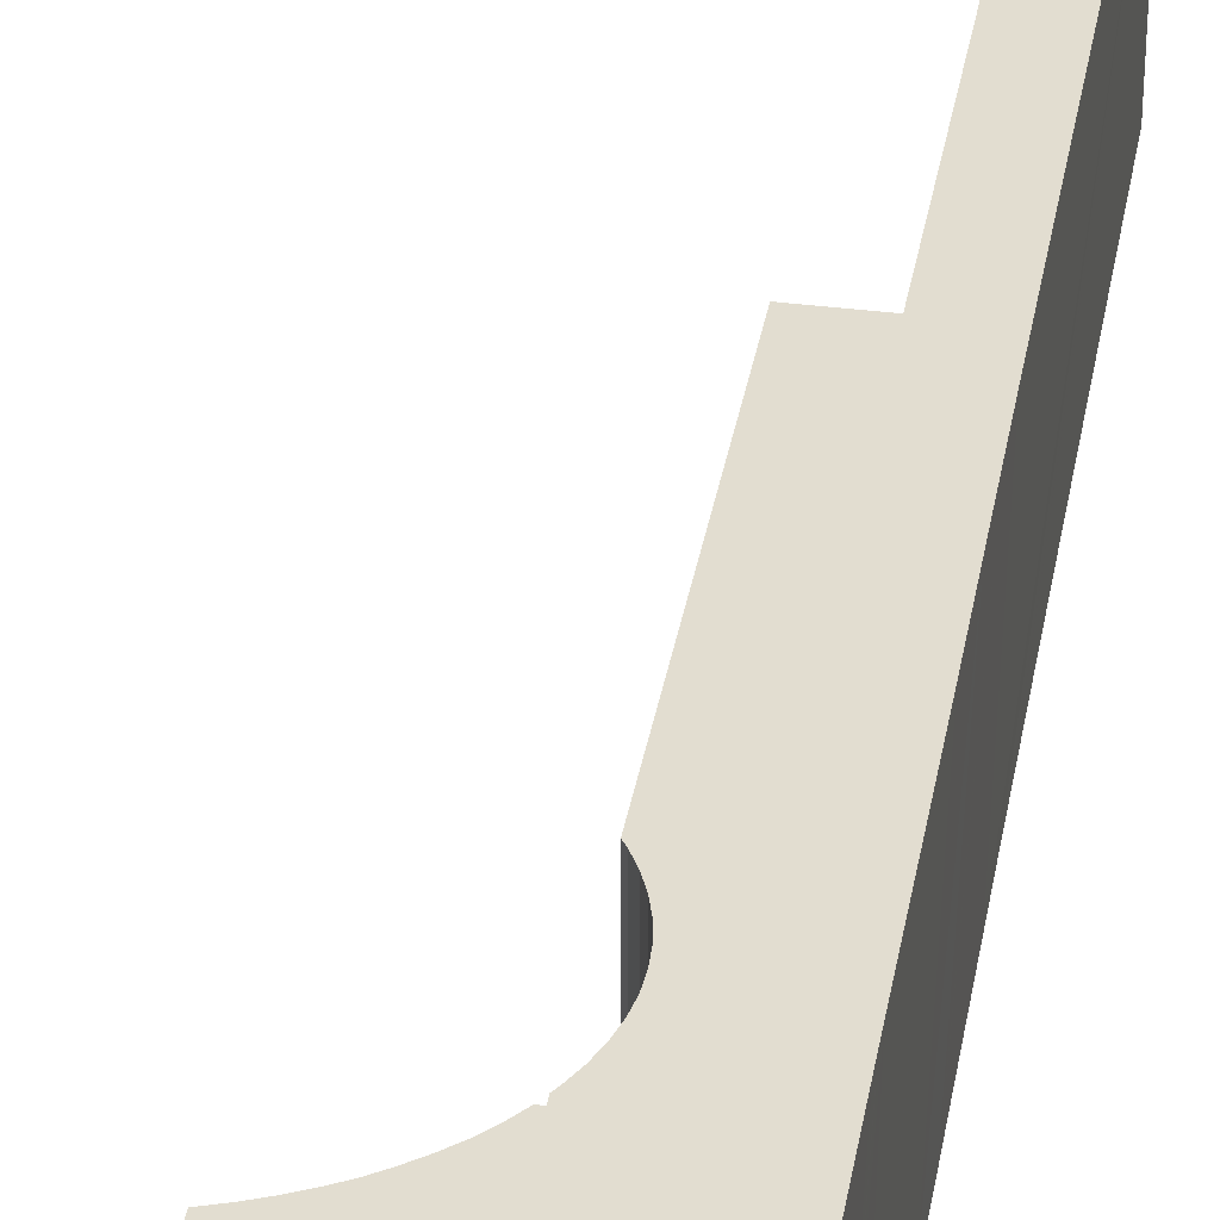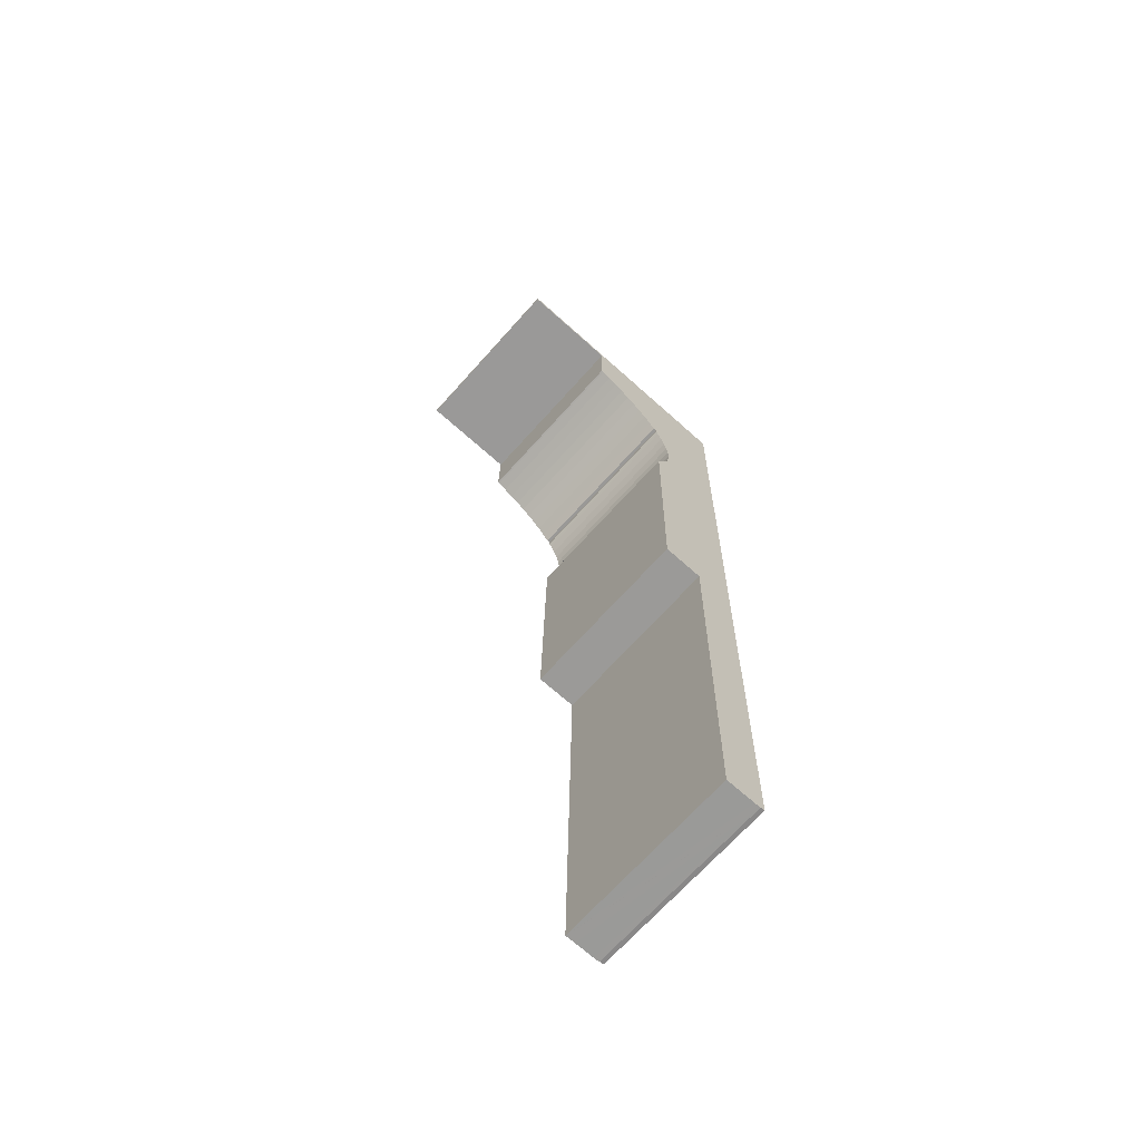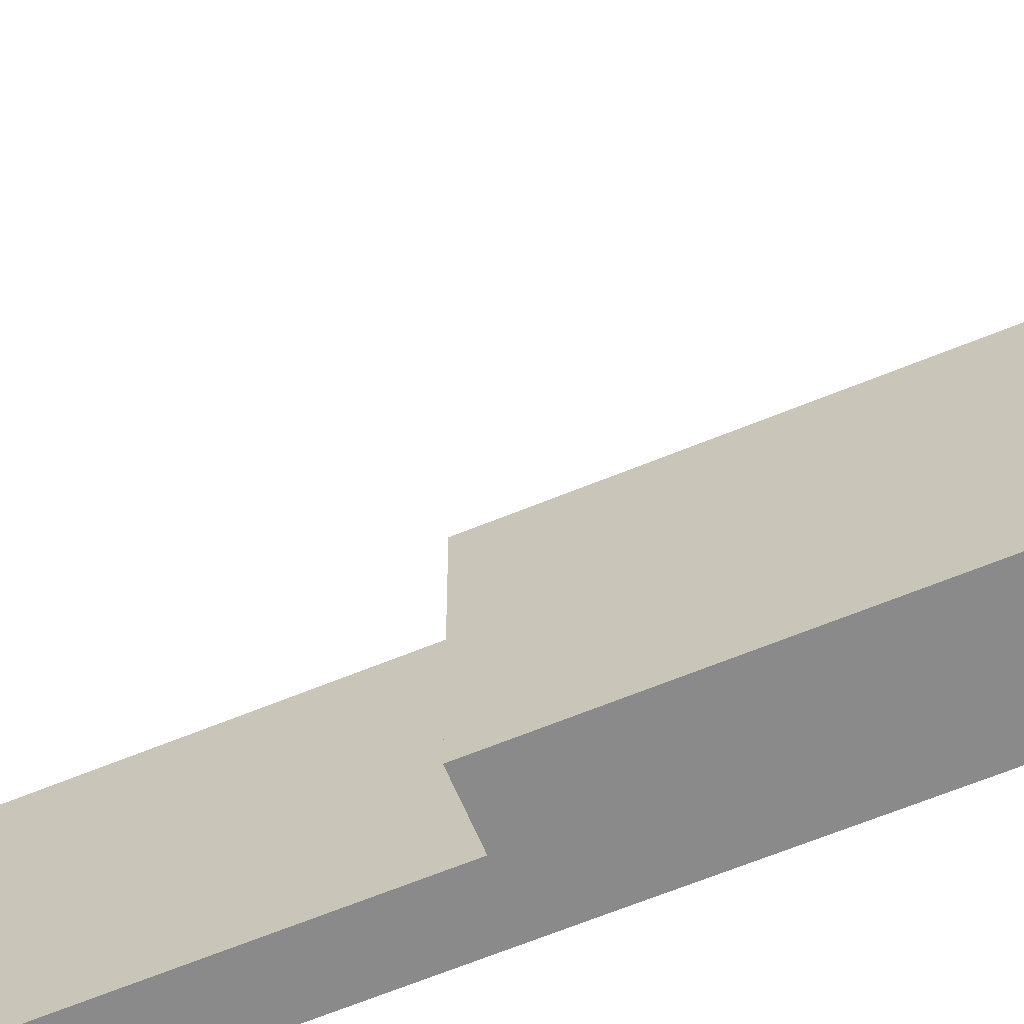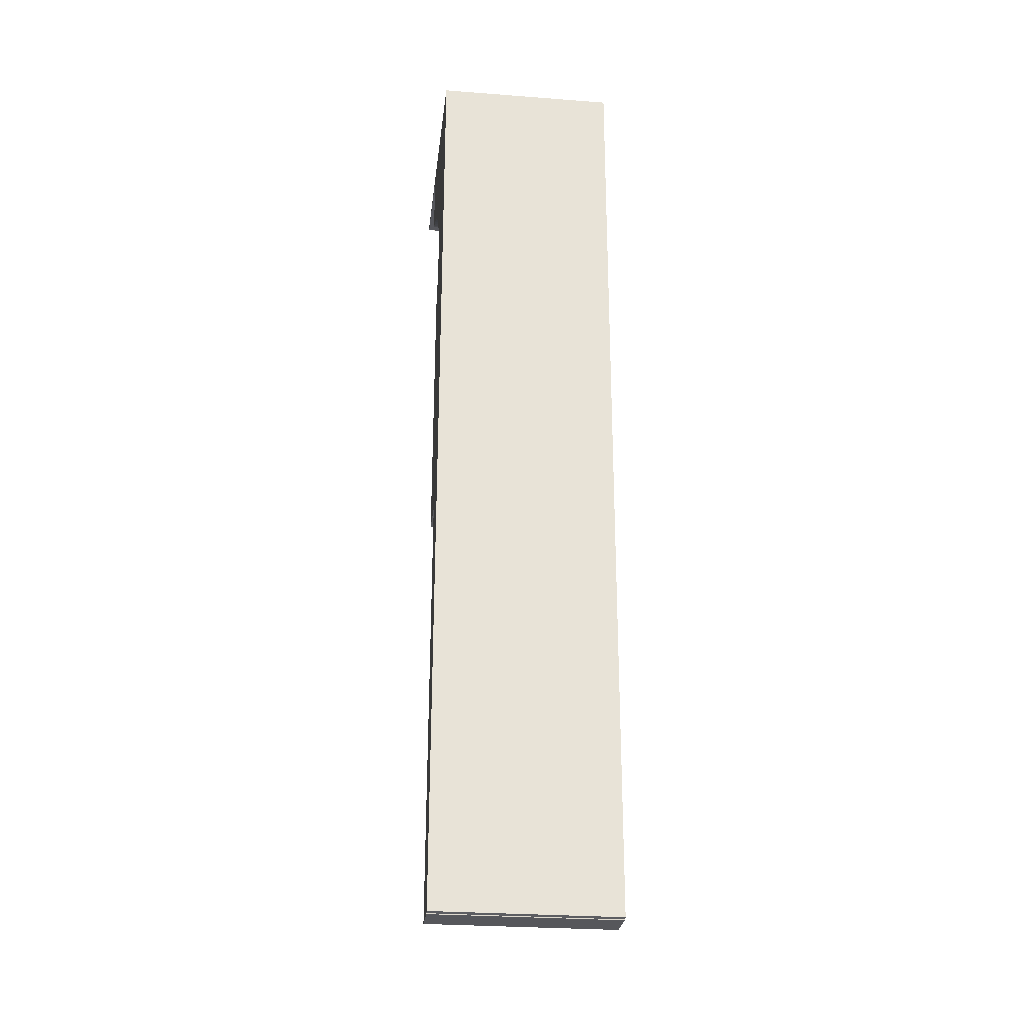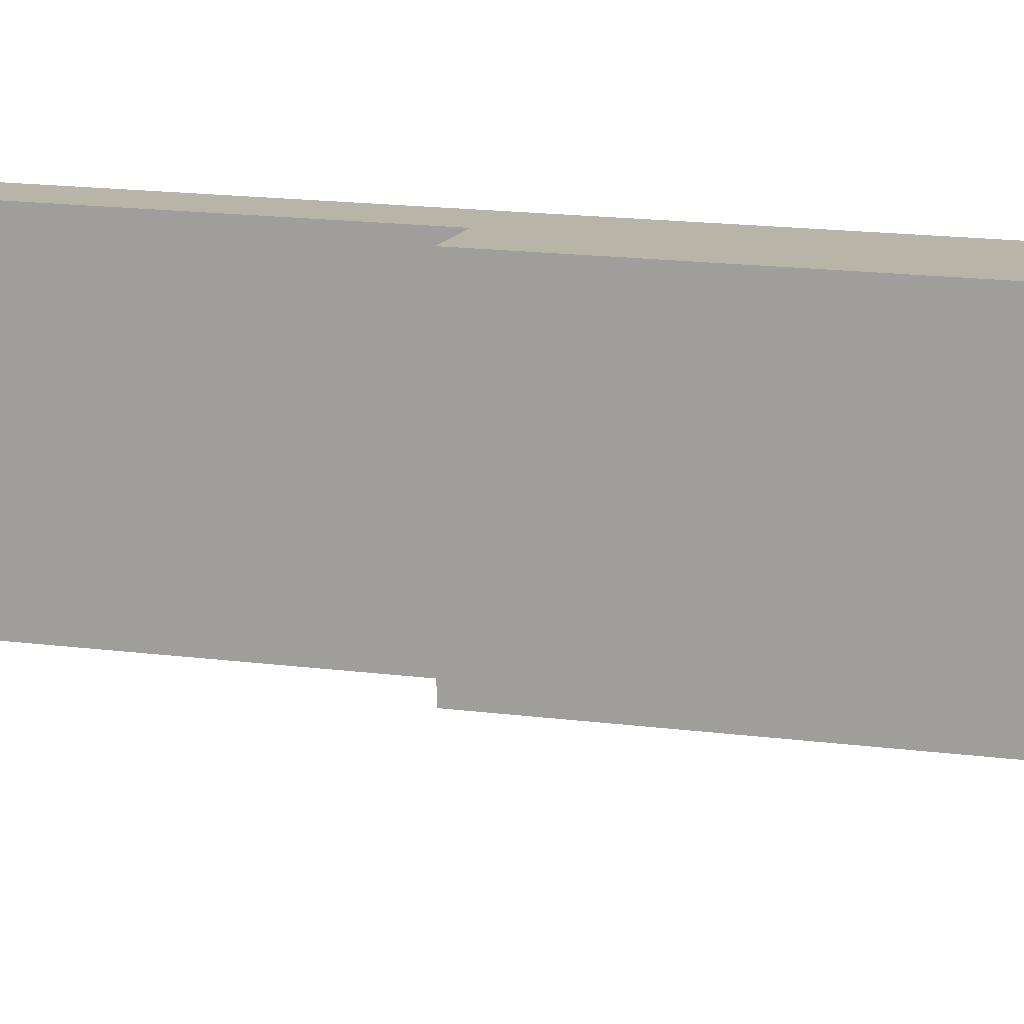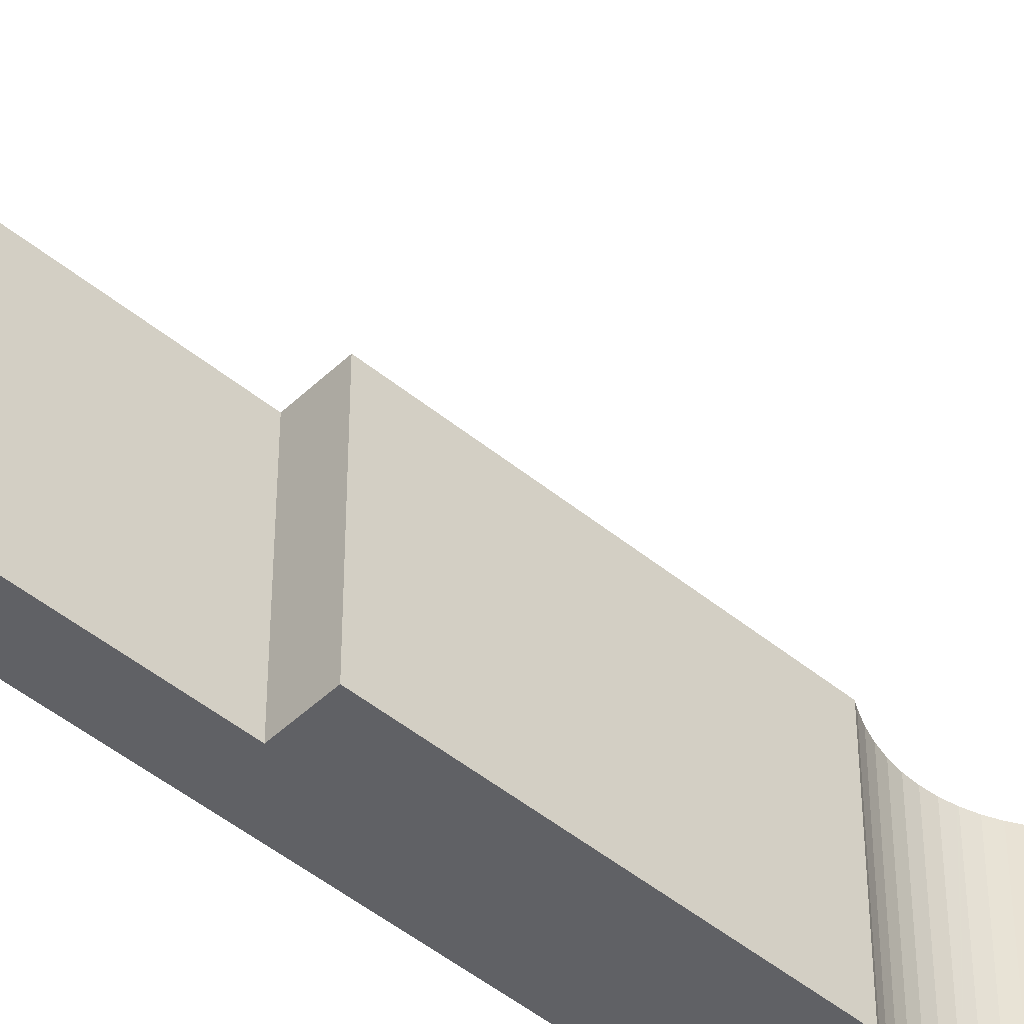
<metadata>
{"format":"obj","ext":"obj","renderer":"f3d","projection":"perspective","resolution":1024,"background":"white","views":[{"elev":35.4,"azim":10.7,"up":"+Y"},{"elev":-68.7,"azim":-41.8,"up":"+Z"},{"elev":-63.4,"azim":-66.3,"up":"+Y"},{"elev":-28.2,"azim":83.4,"up":"+Z"},{"elev":13.2,"azim":-70.6,"up":"+Y"},{"elev":-47.3,"azim":-131.9,"up":"+Y"}]}
</metadata>
<code>
v  21.79 22.23 -15.93
v  22.2 22.23 -15.95
v  21.79 22.23 -15.94
v  21.69 22.23 -15.8
v  21 22.23 -14.89
v  12.37 22.23 -1.853
v  12.45 22.23 -9.163
v  12.23 22.23 -9.1
v  13.64 22.23 -9.619
v  14.84 22.23 -10.16
v  15.99 22.23 -10.77
v  17.12 22.23 -11.43
v  32.11 22.23 -20.86
v  32.11 22.23 -20.66
v  32.13 22.23 -19.35
v  32.29 22.23 -10.96
v  12.39 22.23 -0.692
v  21.6 22.23 -50.38
v  26.44 22.23 -64.02
v  21.36 22.23 -63.93
v  31.33 22.23 -64.69
v  31.34 22.23 -64.18
v  31.37 22.23 -62.18
v  31.41 22.23 -59.97
v  31.5 22.23 -55
v  21.8 22.23 -38.76
v  31.62 22.23 -48.89
v  31.77 22.23 -41.19
v  21.95 22.23 -30.06
v  31.77 22.23 -40.97
v  31.88 22.23 -34.65
v  22.28 22.23 -29.59
v  22.9 22.23 -28.44
v  23.41 22.23 -27.22
v  32.04 22.23 -25.26
v  23.79 22.23 -25.96
v  24.03 22.23 -24.67
v  24.11 22.23 -23.36
v  24.07 22.23 -22.04
v  23.89 22.23 -20.86
v  23.87 22.23 -20.73
v  23.53 22.23 -19.46
v  23.06 22.23 -18.23
v  32.09 22.23 -22.22
v  22.47 22.23 -17.05
v  22.19 22.23 -16.59
v  20.13 22.23 -13.91
v  19.17 22.23 -13.02
v  18.16 22.23 -12.19
v  26.44 22.23 -64.1
v  25.55 22.23 -116.6
v  25.52 22.23 -116.6
v  26.75 22.23 -116.6
v  29.12 22.23 -116.7
v  29.84 22.23 -116.7
v  29.86 22.23 -116.6
v  30.43 22.23 -116.5
v  30.43 22.23 -116.2
v  0 22.23 1.361e-15
v  12.24 22.23 -0.69
v  0.011 22.23 -0.53
v  4.835 22.23 -0.079
v  21.95 22.23 -0.357
v  32.35 22.23 -8.152
v  32.41 22.23 -4.991
v  22.16 22.23 -0.36
v  31.9 22.23 -0.703
v  31.89 22.23 -0.518
v  32.49 22.23 -0.755
v  12.23 5.572e-16 -9.1
v  12.39 4.237e-17 -0.692
v  12.37 1.135e-16 -1.853
v  0.011 3.245e-17 -0.53
v  0 0 0
v  25.52 7.14e-15 -116.6
v  26.44 3.925e-15 -64.1
v  26.44 3.92e-15 -64.02
v  21.36 3.914e-15 -63.93
v  21.6 3.085e-15 -50.38
v  21.8 2.373e-15 -38.76
v  21.95 1.841e-15 -30.06
v  23.41 1.667e-15 -27.22
v  23.79 1.59e-15 -25.96
v  24.03 1.51e-15 -24.67
v  24.11 1.43e-15 -23.36
v  24.07 1.349e-15 -22.04
v  23.87 1.269e-15 -20.73
v  23.89 1.277e-15 -20.86
v  23.53 1.191e-15 -19.46
v  23.06 1.116e-15 -18.23
v  22.19 1.016e-15 -16.59
v  22.2 9.764e-16 -15.95
v  12.24 4.225e-17 -0.69
v  30.43 7.132e-15 -116.5
v  29.86 7.138e-15 -116.6
v  29.84 7.144e-15 -116.7
v  29.12 7.143e-15 -116.7
v  25.55 7.14e-15 -116.6
v  26.75 7.141e-15 -116.6
v  21.79 9.762e-16 -15.94
v  12.45 5.611e-16 -9.163
v  4.835 4.837e-18 -0.079
v  21.95 2.186e-17 -0.357
v  22.16 2.204e-17 -0.36
v  31.89 3.172e-17 -0.518
v  31.9 4.305e-17 -0.703
v  32.49 4.623e-17 -0.755
v  32.41 3.056e-16 -4.991
v  32.35 4.992e-16 -8.152
v  32.29 6.714e-16 -10.96
v  32.13 1.185e-15 -19.35
v  32.11 1.265e-15 -20.66
v  32.11 1.277e-15 -20.86
v  32.09 1.361e-15 -22.22
v  32.04 1.547e-15 -25.26
v  31.88 2.122e-15 -34.65
v  31.77 2.508e-15 -40.97
v  31.77 2.522e-15 -41.19
v  31.62 2.993e-15 -48.89
v  31.5 3.368e-15 -55
v  31.41 3.672e-15 -59.97
v  31.37 3.807e-15 -62.18
v  31.34 3.93e-15 -64.18
v  31.33 3.961e-15 -64.69
v  30.43 7.116e-15 -116.2
v  22.28 1.812e-15 -29.59
v  22.9 1.742e-15 -28.44
v  22.47 1.044e-15 -17.05
v  21.79 9.755e-16 -15.93
v  21 9.116e-16 -14.89
v  21.69 9.675e-16 -15.8
v  20.13 8.519e-16 -13.91
v  19.17 7.974e-16 -13.02
v  18.16 7.467e-16 -12.19
v  17.12 7e-16 -11.43
v  15.99 6.592e-16 -10.77
v  14.84 6.22e-16 -10.16
v  13.64 5.89e-16 -9.619
g defaultobject
f 1 2 3
f 2 1 4
f 2 4 5
f 6 7 8
f 7 6 9
f 9 6 10
f 10 6 11
f 11 6 12
f 12 6 13
f 13 6 14
f 14 6 15
f 15 6 16
f 16 6 17
f 18 19 20
f 19 18 21
f 21 18 22
f 22 18 23
f 23 18 24
f 24 18 25
f 25 18 26
f 25 26 27
f 27 26 28
f 28 26 29
f 28 29 30
f 30 29 31
f 31 29 32
f 31 32 33
f 31 33 34
f 31 34 35
f 35 34 36
f 35 36 37
f 35 37 38
f 35 38 39
f 35 39 40
f 35 40 41
f 35 41 42
f 35 42 43
f 35 43 44
f 44 43 45
f 44 45 46
f 44 46 2
f 44 2 5
f 44 5 47
f 44 47 48
f 44 48 13
f 13 48 49
f 13 49 12
f 50 51 52
f 51 50 53
f 53 50 54
f 54 50 55
f 55 50 56
f 56 50 57
f 57 50 58
f 58 50 21
f 21 50 19
f 59 60 61
f 60 59 62
f 60 62 63
f 60 63 17
f 17 63 16
f 16 63 64
f 64 63 65
f 65 63 66
f 65 66 67
f 67 66 68
f 69 65 67
f 70 6 8
f 6 70 17
f 17 70 71
f 71 70 72
f 73 59 61
f 59 73 74
f 75 50 52
f 50 75 76
f 50 76 19
f 19 76 77
f 78 18 20
f 18 78 26
f 26 78 79
f 26 79 29
f 29 79 80
f 29 80 81
f 82 36 34
f 36 82 83
f 83 37 36
f 37 83 84
f 84 38 37
f 38 84 85
f 85 39 38
f 39 85 86
f 86 40 39
f 40 86 41
f 41 86 87
f 87 86 88
f 87 42 41
f 42 87 89
f 89 43 42
f 43 89 90
f 91 2 46
f 2 91 92
f 71 60 17
f 60 71 61
f 61 71 73
f 73 71 93
f 94 56 57
f 56 94 95
f 96 54 55
f 54 96 53
f 53 96 51
f 51 96 52
f 52 96 97
f 52 97 98
f 52 98 75
f 98 97 99
f 77 20 19
f 20 77 78
f 92 3 2
f 3 92 100
f 101 8 7
f 8 101 70
f 101 7 9
f 74 62 59
f 62 74 63
f 63 74 66
f 66 74 68
f 68 74 102
f 68 102 103
f 68 103 104
f 68 104 105
f 106 69 67
f 69 106 107
f 105 67 68
f 67 105 106
f 107 65 69
f 65 107 64
f 64 107 16
f 16 107 15
f 15 107 108
f 15 108 109
f 15 109 110
f 15 110 14
f 14 110 13
f 13 110 44
f 44 110 111
f 44 111 35
f 35 111 31
f 31 111 112
f 31 112 113
f 31 113 114
f 31 114 115
f 31 115 30
f 30 115 116
f 30 116 28
f 28 116 27
f 27 116 117
f 27 117 25
f 25 117 118
f 25 118 119
f 25 119 24
f 24 119 120
f 24 120 23
f 23 120 22
f 22 120 21
f 21 120 58
f 58 120 121
f 58 121 122
f 58 122 123
f 58 123 124
f 58 124 125
f 58 125 57
f 57 125 94
f 95 55 56
f 55 95 96
f 81 32 29
f 32 81 126
f 126 33 32
f 33 126 127
f 127 34 33
f 34 127 82
f 90 45 43
f 45 90 128
f 128 46 45
f 46 128 91
f 100 1 3
f 1 100 129
f 129 4 1
f 4 129 5
f 5 129 130
f 130 129 131
f 130 47 5
f 47 130 132
f 132 48 47
f 48 132 133
f 133 49 48
f 49 133 134
f 134 12 49
f 12 134 135
f 135 11 12
f 11 135 136
f 136 10 11
f 10 136 137
f 137 9 10
f 9 137 138
f 101 9 138
f 73 102 74
f 102 73 103
f 103 73 93
f 103 93 71
f 103 71 72
f 103 72 104
f 104 72 105
f 105 72 70
f 105 70 106
f 106 70 107
f 107 70 108
f 108 70 109
f 109 70 101
f 109 101 138
f 109 138 110
f 110 138 137
f 110 137 136
f 110 136 135
f 110 135 134
f 110 134 111
f 111 134 133
f 111 133 132
f 111 132 130
f 111 130 92
f 92 130 131
f 92 131 129
f 92 129 100
f 111 92 91
f 111 91 128
f 111 128 90
f 111 90 89
f 111 89 87
f 111 87 112
f 112 87 88
f 112 88 86
f 112 86 113
f 113 86 114
f 114 86 85
f 114 85 115
f 115 85 84
f 115 84 83
f 115 83 116
f 116 83 82
f 116 82 127
f 116 127 126
f 116 126 81
f 116 81 80
f 116 80 117
f 117 80 79
f 117 79 118
f 118 79 119
f 119 79 120
f 120 79 78
f 120 78 121
f 121 78 122
f 122 78 77
f 122 77 123
f 123 77 76
f 123 76 75
f 123 75 124
f 124 75 125
f 125 75 94
f 94 75 98
f 94 98 99
f 94 99 97
f 94 97 95
f 95 97 96

</code>
